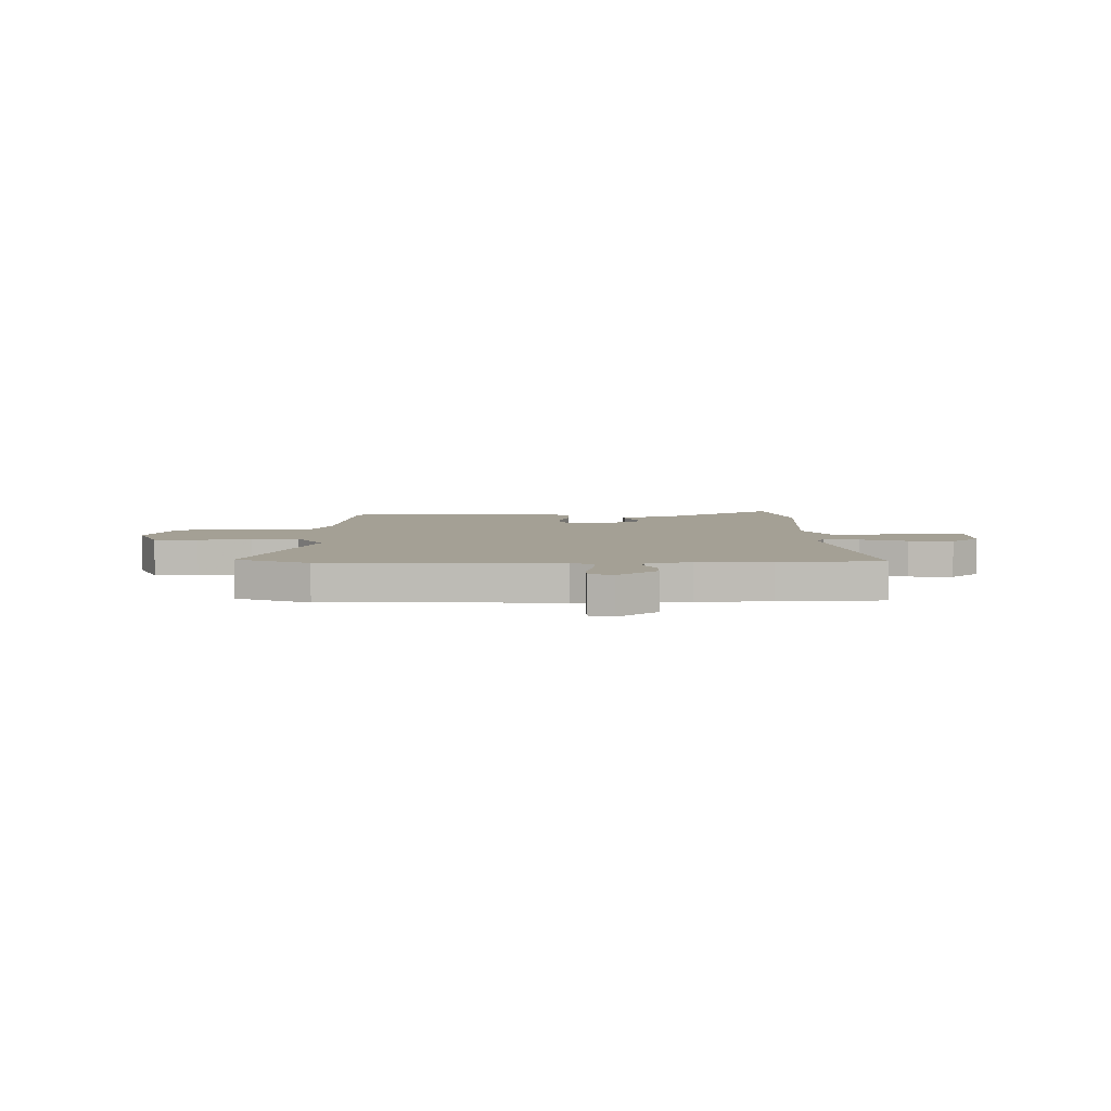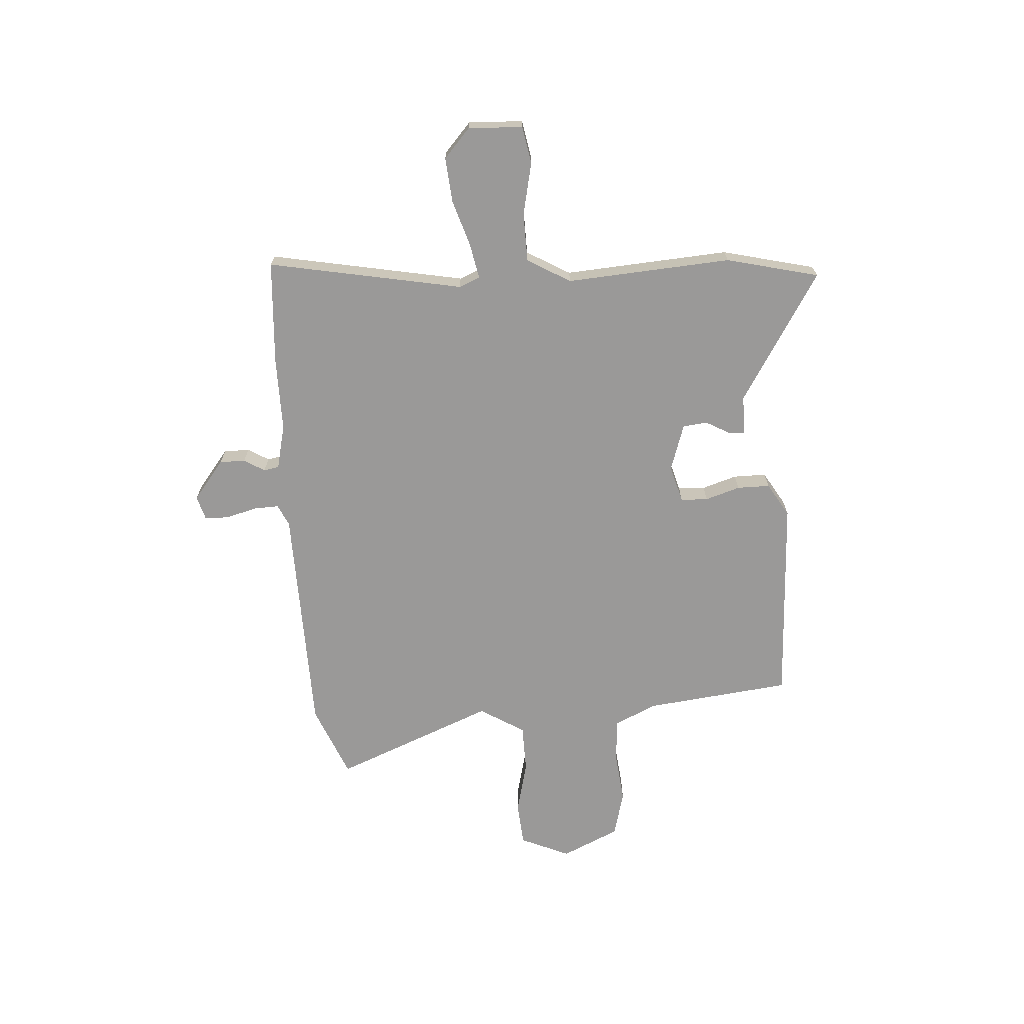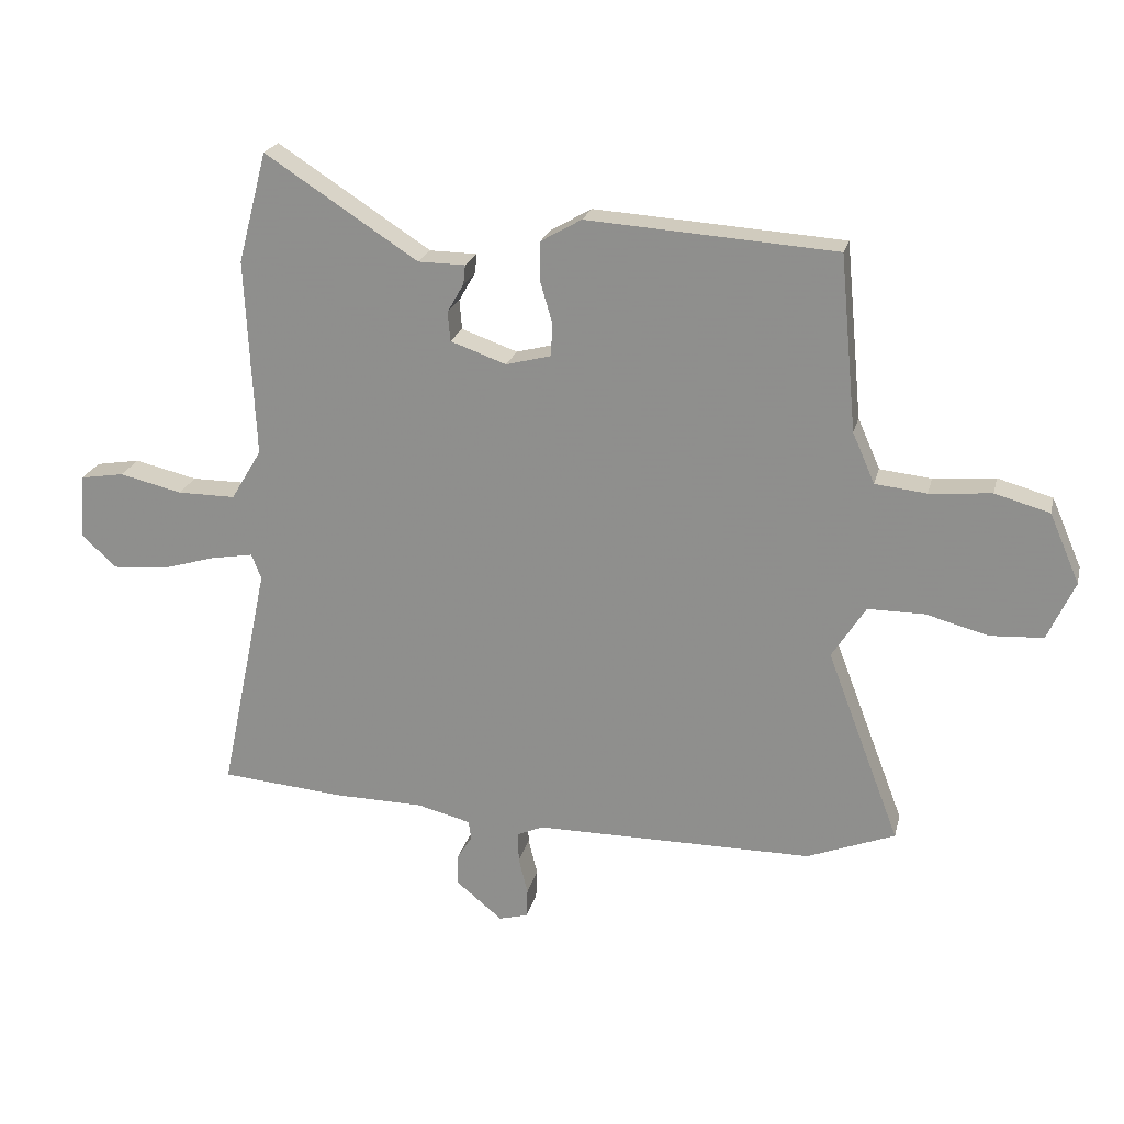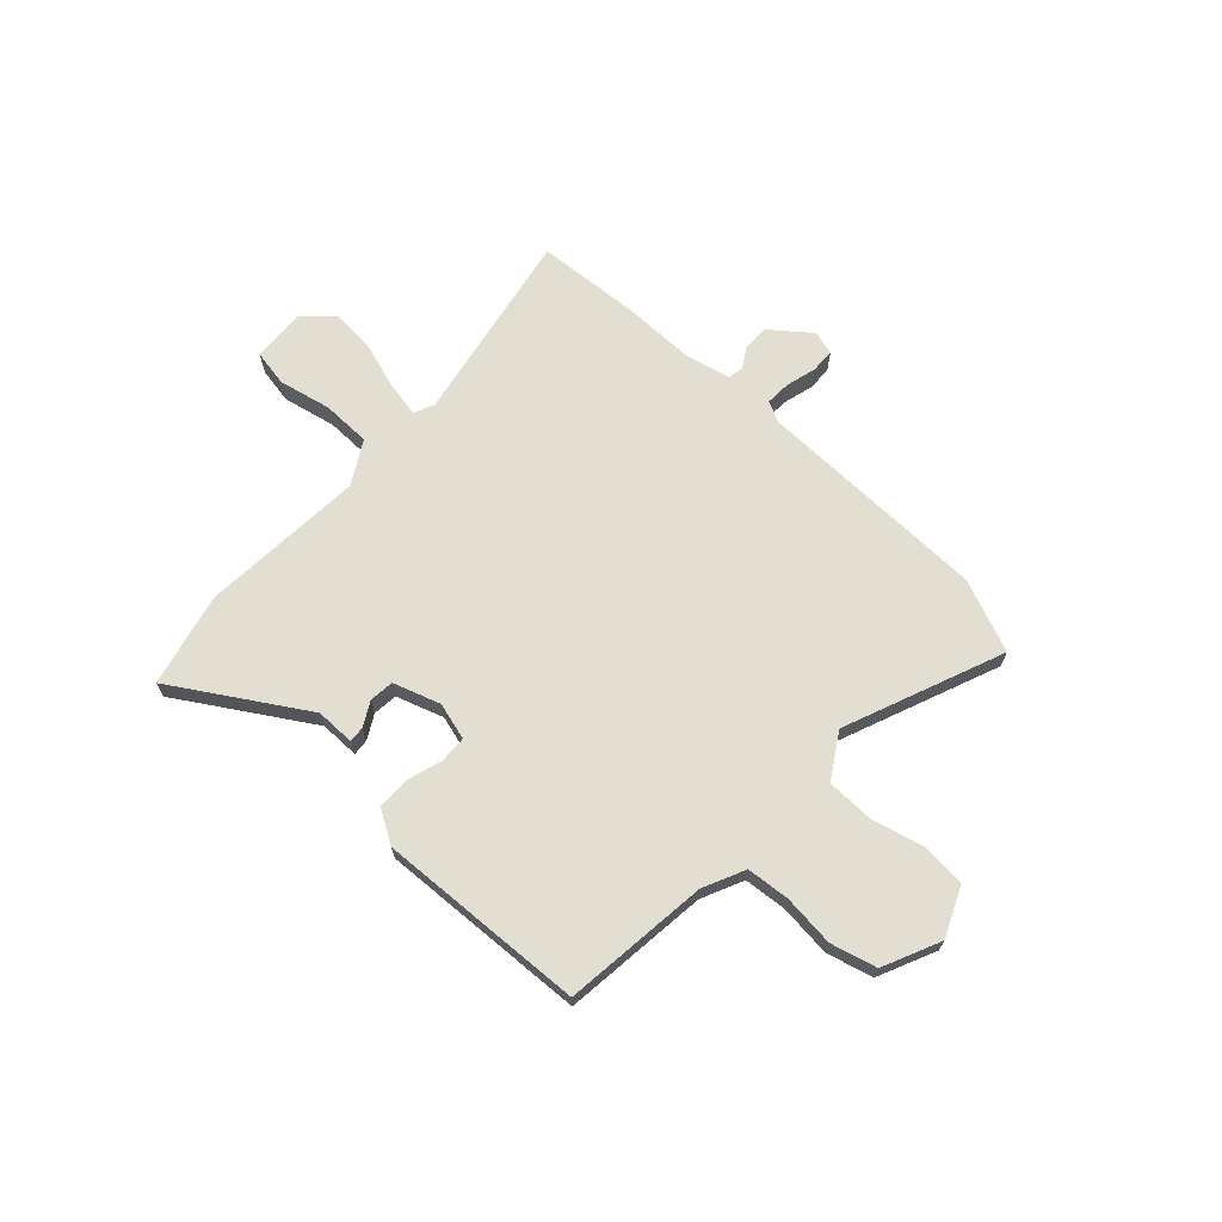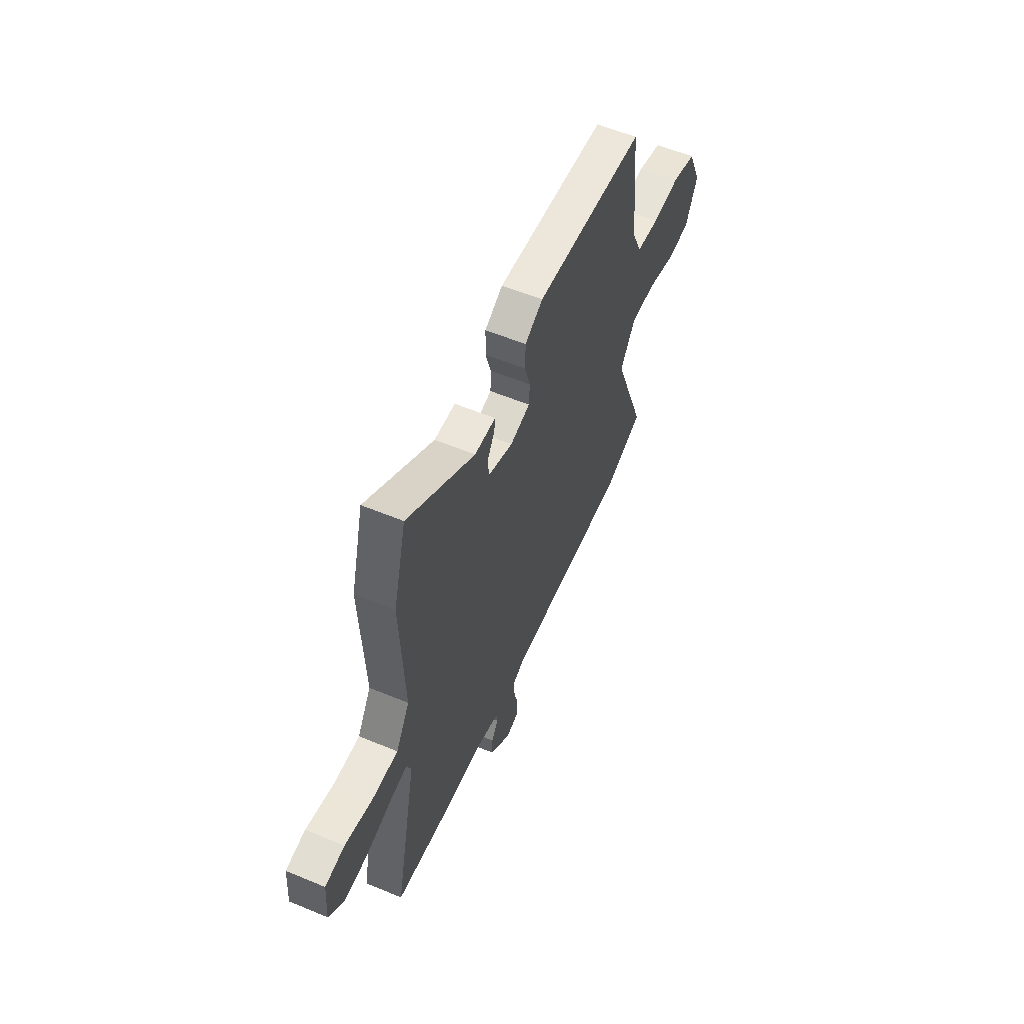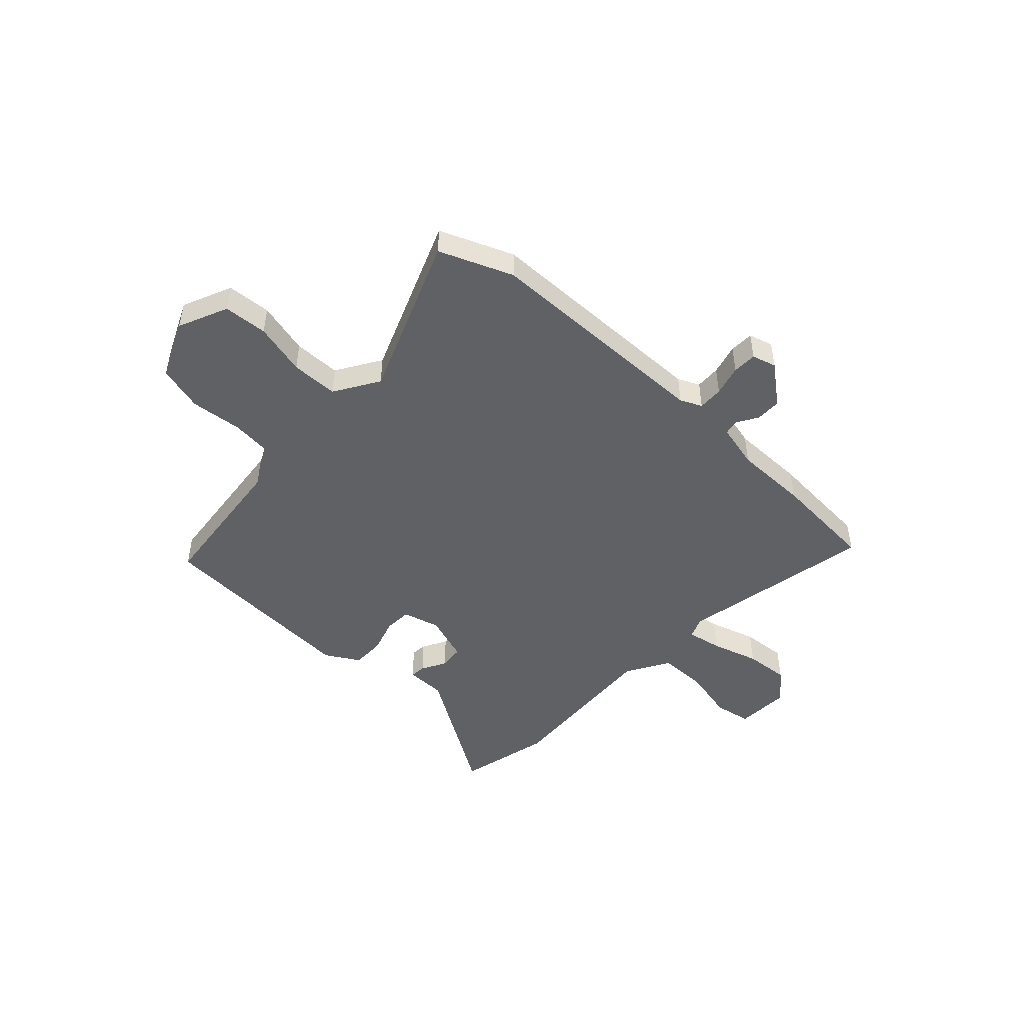
<metadata>
{"format":"obj","ext":"obj","renderer":"f3d","projection":"perspective","resolution":1024,"background":"white","views":[{"elev":5.8,"azim":-179.8,"up":"+Y"},{"elev":-69.1,"azim":-85.1,"up":"+Y"},{"elev":21.9,"azim":13.3,"up":"+Z"},{"elev":67.8,"azim":43.8,"up":"+Y"},{"elev":56.9,"azim":-66.5,"up":"+Z"},{"elev":-48.2,"azim":137.7,"up":"+Y"}]}
</metadata>
<code>
v -0.385 0.07 -0.51
v -0.588 0.07 -0.493
v -0.509 0.07 -0.115
v -0.525 0.07 -0.074
v -0.593 0.07 -0.086
v -0.685 0.07 -0.113
v -0.772 0.07 -0.119
v -0.828 0.07 -0.067
v -0.821 0.07 0.039
v -0.749 0.07 0.051
v -0.647 0.07 0.027
v -0.552 0.07 0.027
v -0.502 0.07 0.11
v -0.518 0.07 0.432
v -0.471 0.07 0.612
v -0.222 0.07 0.451
v -0.145 0.07 0.45
v -0.148 0.07 0.419
v -0.175 0.07 0.372
v -0.171 0.07 0.324
v -0.08 0.07 0.292
v -0.007 0.07 0.311
v -0.004 0.07 0.364
v -0.024 0.07 0.432
v -0.023 0.07 0.496
v 0.043 0.07 0.534
v 0.448 0.07 0.507
v 0.475 0.07 0.222
v 0.511 0.07 0.14
v 0.595 0.07 0.131
v 0.696 0.07 0.14
v 0.785 0.07 0.115
v 0.834 0.07 0.002
v 0.79 0.07 -0.094
v 0.704 0.07 -0.099
v 0.602 0.07 -0.072
v 0.51 0.07 -0.072
v 0.455 0.07 -0.158
v 0.574 0.07 -0.471
v 0.431 0.07 -0.527
v -0.024 0.07 -0.528
v -0.066 0.07 -0.547
v -0.065 0.07 -0.596
v -0.05 0.07 -0.656
v -0.052 0.07 -0.703
v -0.099 0.07 -0.716
v -0.175 0.07 -0.654
v -0.174 0.07 -0.604
v -0.149 0.07 -0.564
v -0.154 0.07 -0.534
v -0.241 0.07 -0.512
v -0.385 0 -0.51
v -0.588 0 -0.493
v -0.509 0 -0.115
v -0.525 0 -0.074
v -0.593 0 -0.086
v -0.685 0 -0.113
v -0.772 0 -0.119
v -0.828 0 -0.067
v -0.821 0 0.039
v -0.749 0 0.051
v -0.647 0 0.027
v -0.552 0 0.027
v -0.502 0 0.11
v -0.518 0 0.432
v -0.471 0 0.612
v -0.222 0 0.451
v -0.145 0 0.45
v -0.148 0 0.419
v -0.175 0 0.372
v -0.171 0 0.324
v -0.08 0 0.292
v -0.007 0 0.311
v -0.004 0 0.364
v -0.024 0 0.432
v -0.023 0 0.496
v 0.043 0 0.534
v 0.448 0 0.507
v 0.475 0 0.222
v 0.511 0 0.14
v 0.595 0 0.131
v 0.696 0 0.14
v 0.785 0 0.115
v 0.834 0 0.002
v 0.79 0 -0.094
v 0.704 0 -0.099
v 0.602 0 -0.072
v 0.51 0 -0.072
v 0.455 0 -0.158
v 0.574 0 -0.471
v 0.431 0 -0.527
v -0.024 0 -0.528
v -0.066 0 -0.547
v -0.065 0 -0.596
v -0.05 0 -0.656
v -0.052 0 -0.703
v -0.099 0 -0.716
v -0.175 0 -0.654
v -0.174 0 -0.604
v -0.149 0 -0.564
v -0.154 0 -0.534
v -0.241 0 -0.512
f 46 47 48 49
f 46 49 50
f 43 44 45 46
f 42 43 46 50
f 41 42 50 51
f 38 39 40 41
f 37 38 41 51
f 33 34 35 36
f 33 36 37
f 30 31 32 33
f 29 30 33 37
f 28 29 37 51
f 23 24 25 26
f 22 23 26 27
f 16 17 18 19
f 16 19 20
f 13 14 15 16
f 12 13 16 20
f 8 9 10 11
f 8 11 12
f 5 6 7 8
f 4 5 8 12
f 3 4 12 20
f 22 27 28 51
f 21 22 51 1
f 3 20 21
f 1 2 3 21
f 100 99 98 97
f 101 100 97
f 97 96 95 94
f 101 97 94 93
f 102 101 93 92
f 92 91 90 89
f 102 92 89 88
f 87 86 85 84
f 88 87 84
f 84 83 82 81
f 88 84 81 80
f 102 88 80 79
f 77 76 75 74
f 78 77 74 73
f 70 69 68 67
f 71 70 67
f 67 66 65 64
f 71 67 64 63
f 62 61 60 59
f 63 62 59
f 59 58 57 56
f 63 59 56 55
f 71 63 55 54
f 102 79 78 73
f 52 102 73 72
f 72 71 54
f 72 54 53 52
f 1 52 53 2
f 2 53 54 3
f 3 54 55 4
f 4 55 56 5
f 5 56 57 6
f 6 57 58 7
f 7 58 59 8
f 8 59 60 9
f 9 60 61 10
f 10 61 62 11
f 11 62 63 12
f 12 63 64 13
f 13 64 65 14
f 14 65 66 15
f 15 66 67 16
f 16 67 68 17
f 17 68 69 18
f 18 69 70 19
f 19 70 71 20
f 20 71 72 21
f 21 72 73 22
f 22 73 74 23
f 23 74 75 24
f 24 75 76 25
f 25 76 77 26
f 26 77 78 27
f 27 78 79 28
f 28 79 80 29
f 29 80 81 30
f 30 81 82 31
f 31 82 83 32
f 32 83 84 33
f 33 84 85 34
f 34 85 86 35
f 35 86 87 36
f 36 87 88 37
f 37 88 89 38
f 38 89 90 39
f 39 90 91 40
f 40 91 92 41
f 41 92 93 42
f 42 93 94 43
f 43 94 95 44
f 44 95 96 45
f 45 96 97 46
f 46 97 98 47
f 47 98 99 48
f 48 99 100 49
f 49 100 101 50
f 50 101 102 51
f 51 102 52 1

</code>
